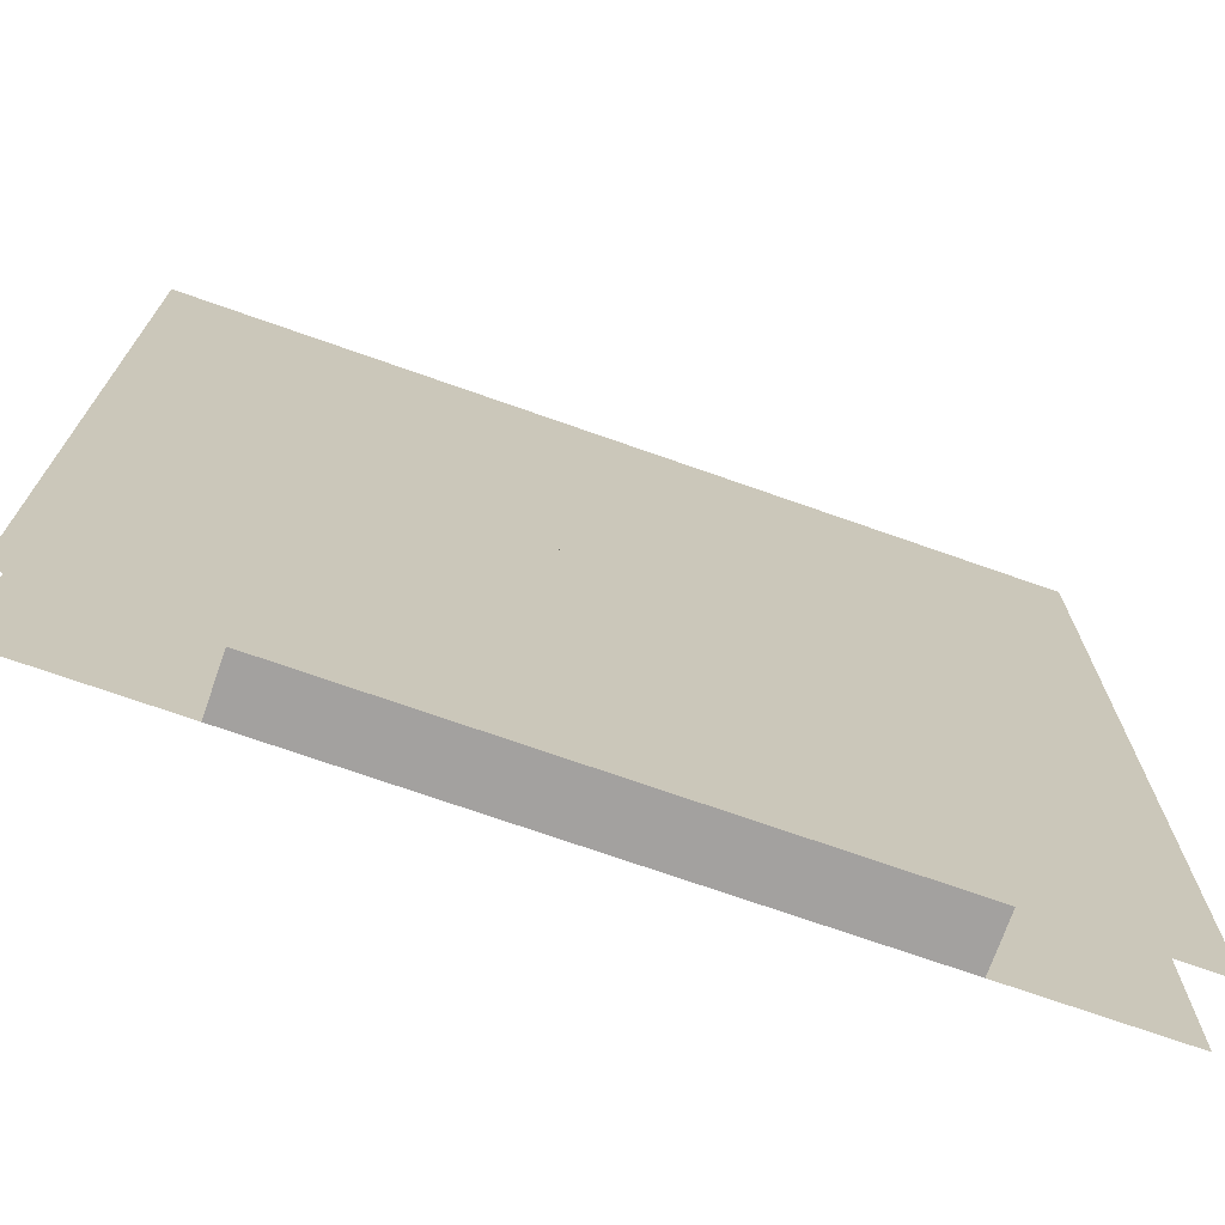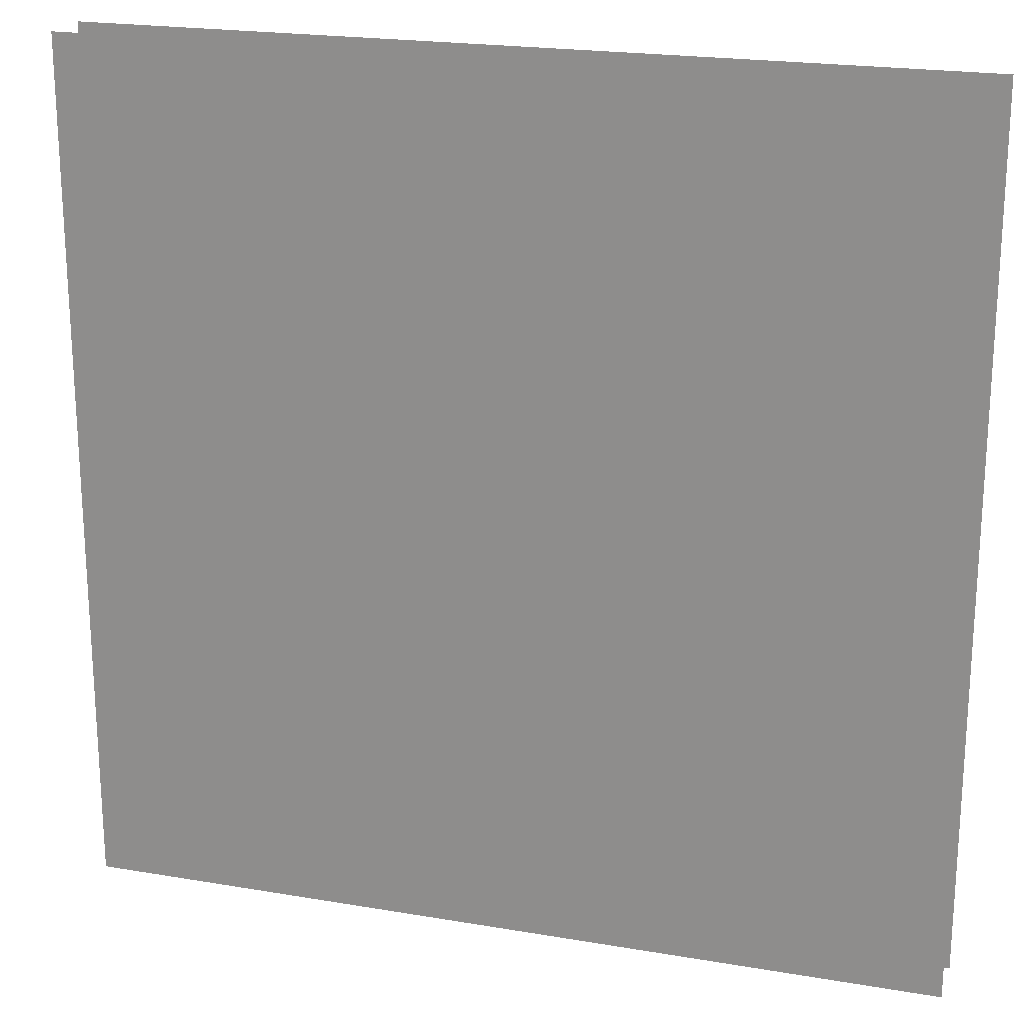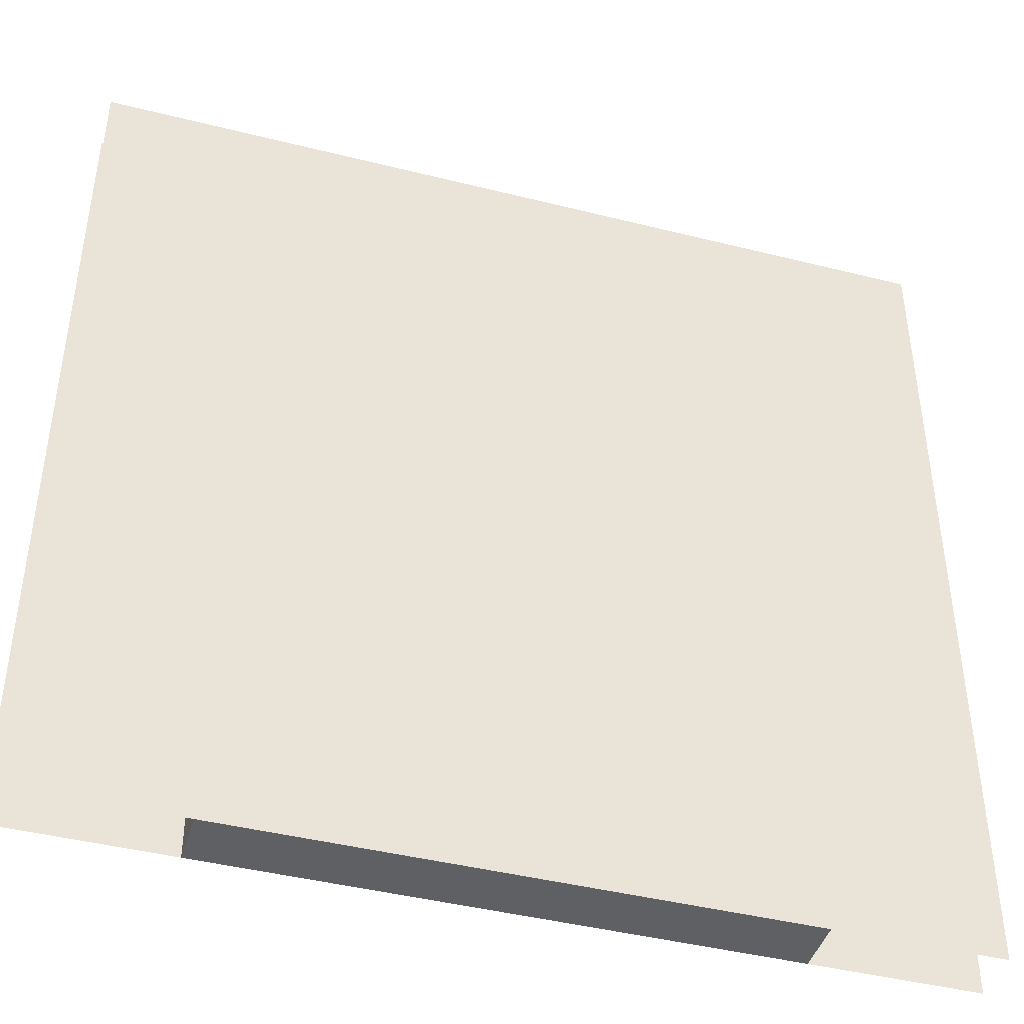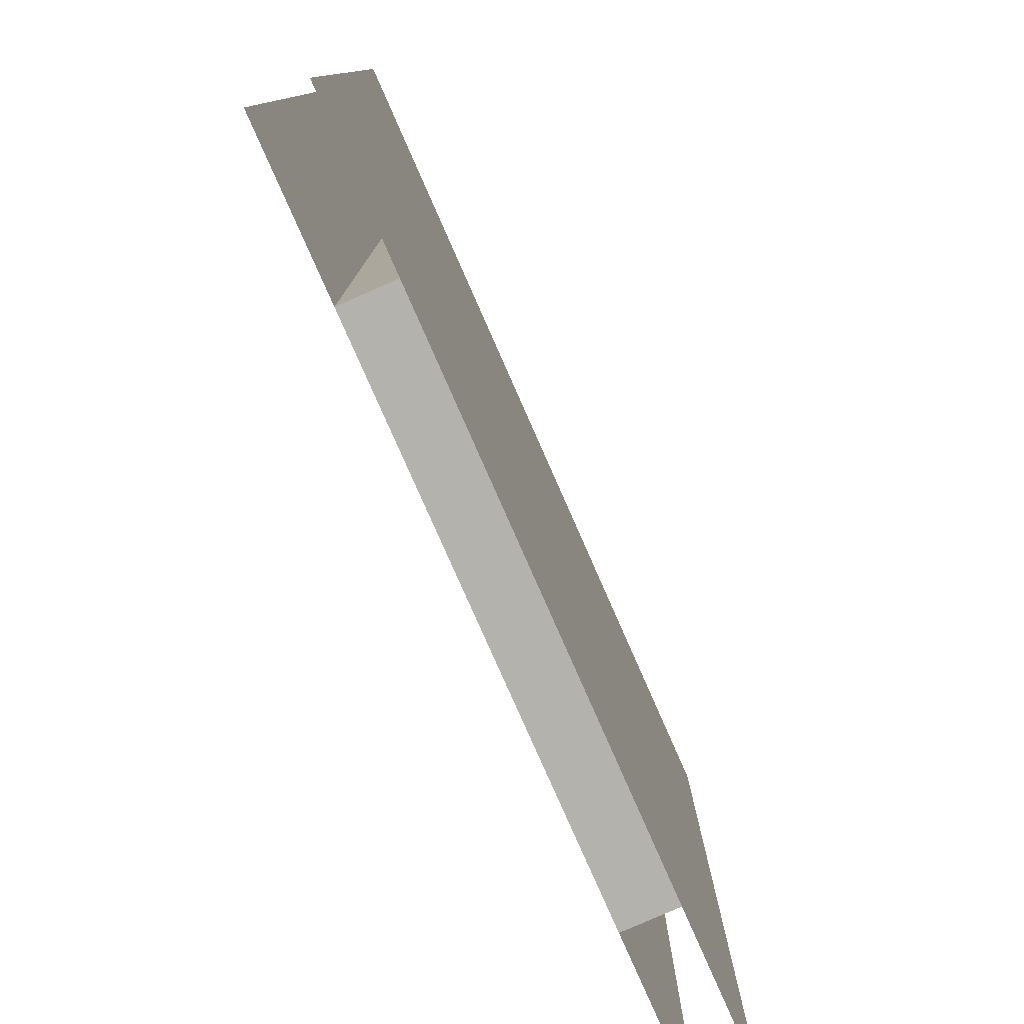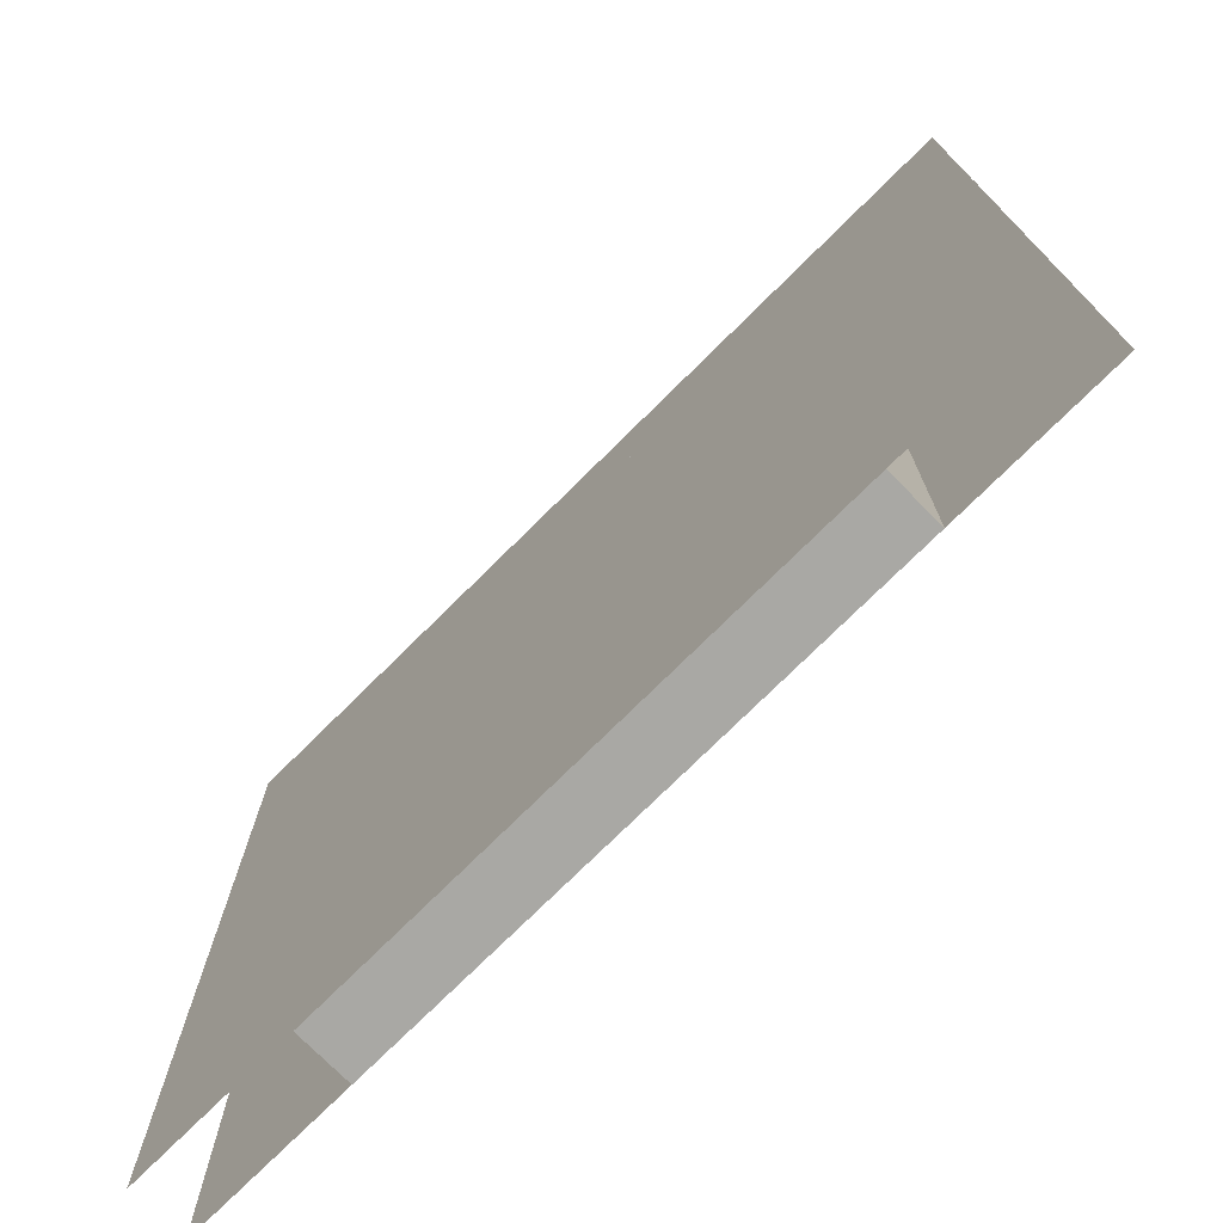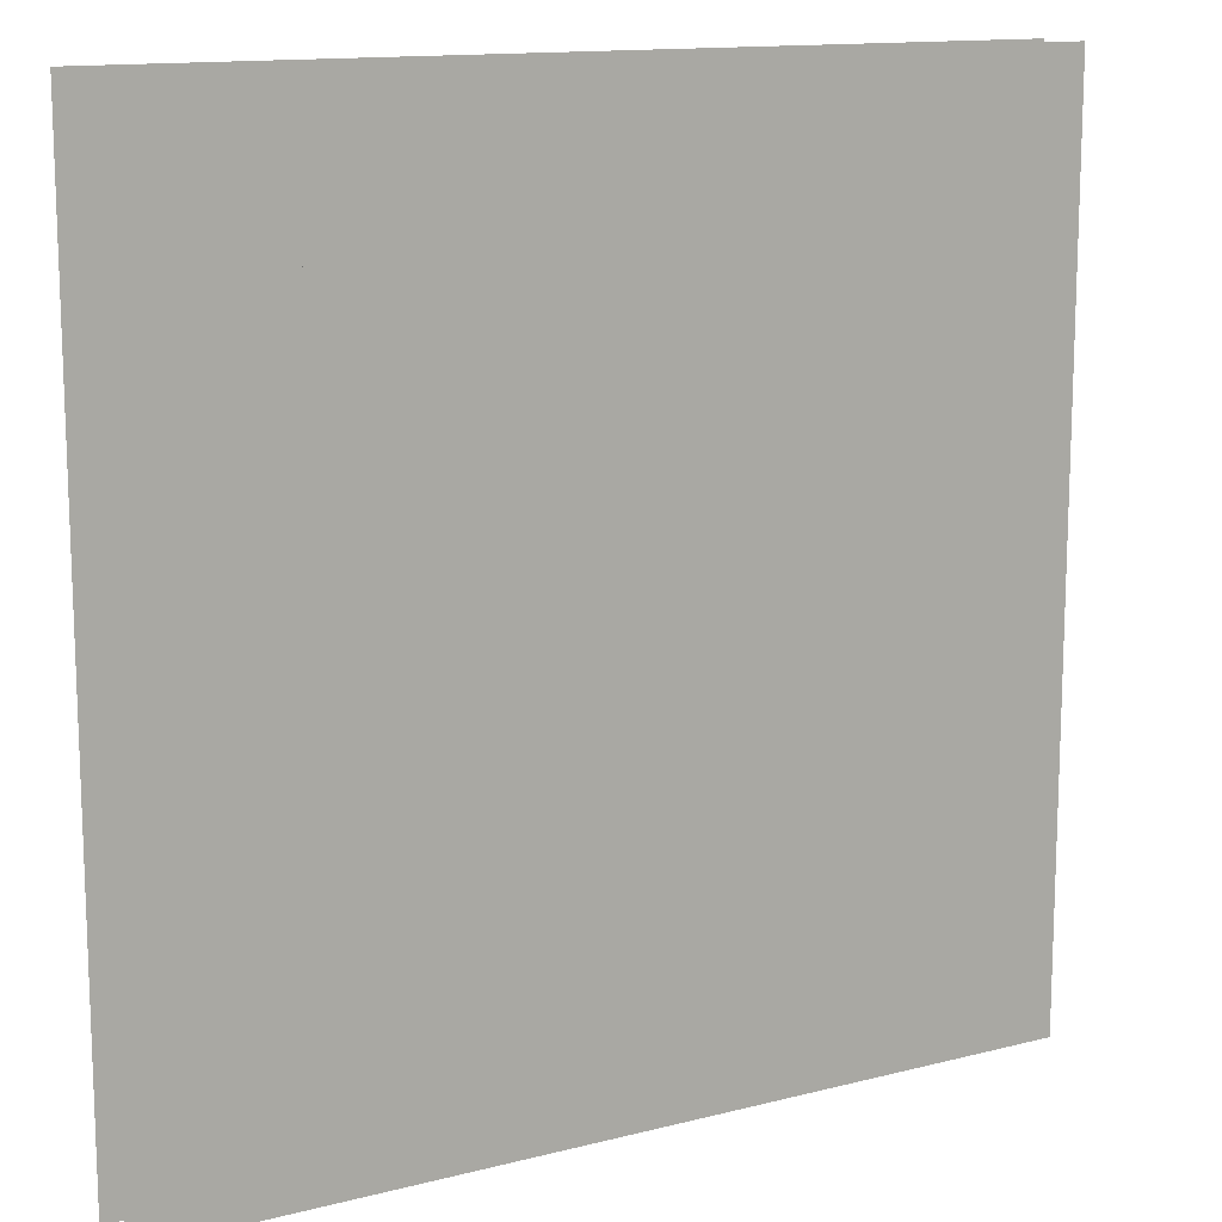
<metadata>
{"format":"obj","ext":"obj","renderer":"f3d","projection":"perspective","resolution":1024,"background":"white","views":[{"elev":-72.3,"azim":-19.4,"up":"+Y"},{"elev":21.0,"azim":17.0,"up":"+Y"},{"elev":-43.5,"azim":-16.5,"up":"+Y"},{"elev":-79.6,"azim":-66.2,"up":"+Y"},{"elev":-74.9,"azim":-135.2,"up":"+Y"},{"elev":13.3,"azim":-30.2,"up":"+Y"}]}
</metadata>
<code>
v 1 1 0.4688
v 1 0 0.4688
v 0 0 0.4688
v 0 1 0.4688
v 0 1 0.5312
v 0 0 0.5312
v 1 0 0.5312
v 1 1 0.5312
v 0.1875 0.875 0.4688
v 0.1875 0.875 0.5312
v 0.8125 0.875 0.5312
v 0.8125 0.875 0.4688
v 0.1875 0 0.4688
v 0.1875 0 0.5312
v 0.5 0.8125 0.5312
v 0.5 0.8125 0.4688
v 0.5625 0.8125 0.4688
v 0.5625 0.8125 0.5312
v 0.8125 0 0.5312
v 0.8125 0 0.4688
v 0.375 0.75 0.5312
v 0.375 0.75 0.4688
v 0.6875 0.75 0.4688
v 0.6875 0.75 0.5312
v 0.5 0.625 0.5312
v 0.5 0.625 0.4688
v 0.5625 0.625 0.4688
v 0.5625 0.625 0.5312
v 0.375 0.625 0.5312
v 0.375 0.625 0.4688
v 0.4375 0.75 0.4688
v 0.4375 0.625 0.4688
v 0.4375 0.625 0.5312
v 0.4375 0.75 0.5312
v 0.625 0.75 0.5312
v 0.625 0.625 0.5312
v 0.625 0.625 0.4688
v 0.625 0.75 0.4688
v 0.6875 0.625 0.4688
v 0.6875 0.625 0.5312
v 0.4375 0.5625 0.5312
v 0.4375 0.5625 0.4688
v 0.625 0.5625 0.4688
v 0.625 0.5625 0.5312
v 0.4375 0.5 0.5312
v 0.4375 0.5 0.4688
v 0.625 0.5 0.4688
v 0.625 0.5 0.5312
f 1 2 3 4
f 5 6 7 8
f 9 10 11 12
f 9 13 14 10
f 15 16 17 18
f 11 19 20 12
f 21 22 23 24
f 15 25 26 16
f 17 27 28 18
f 21 29 30 22
f 31 32 33 34
f 35 36 37 38
f 23 39 40 24
f 30 29 40 39
f 41 42 43 44
f 41 45 46 42
f 43 47 48 44
f 46 45 48 47
f 14 13 20 19

</code>
